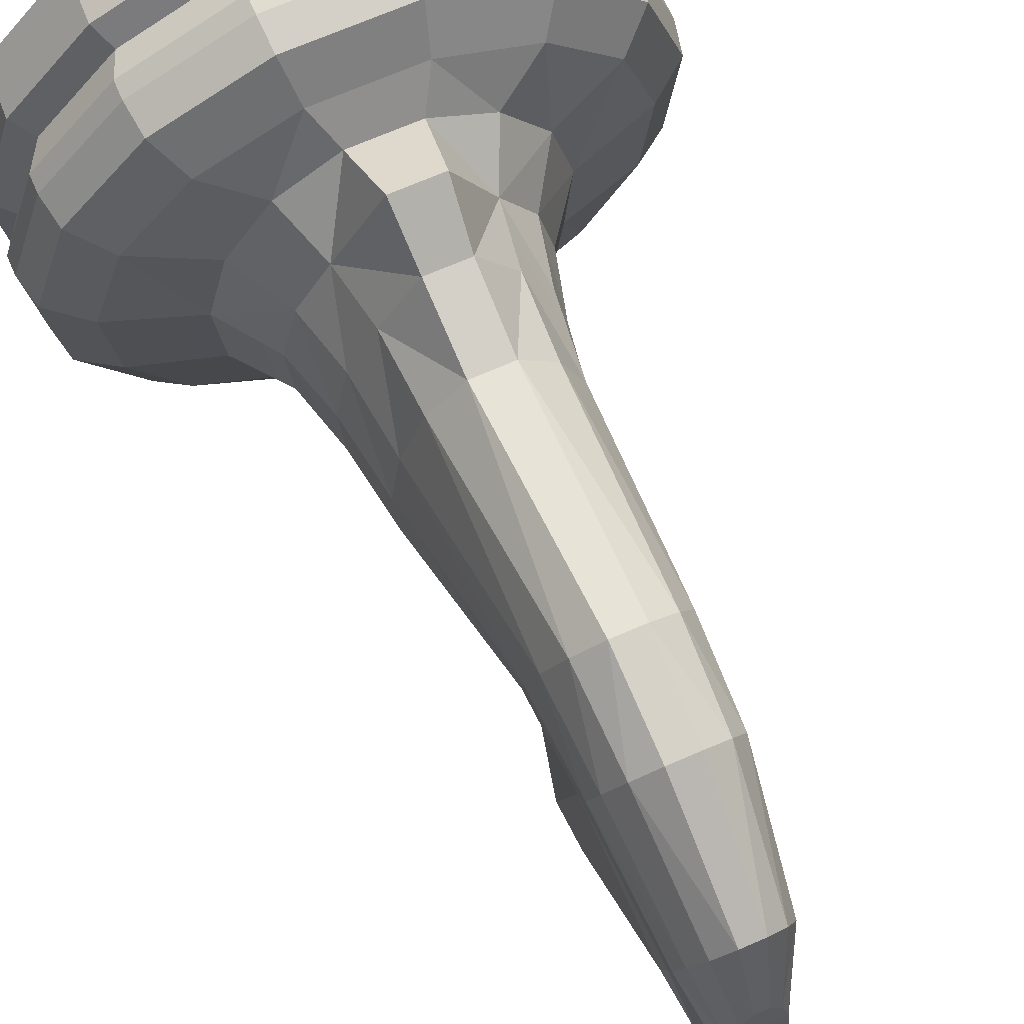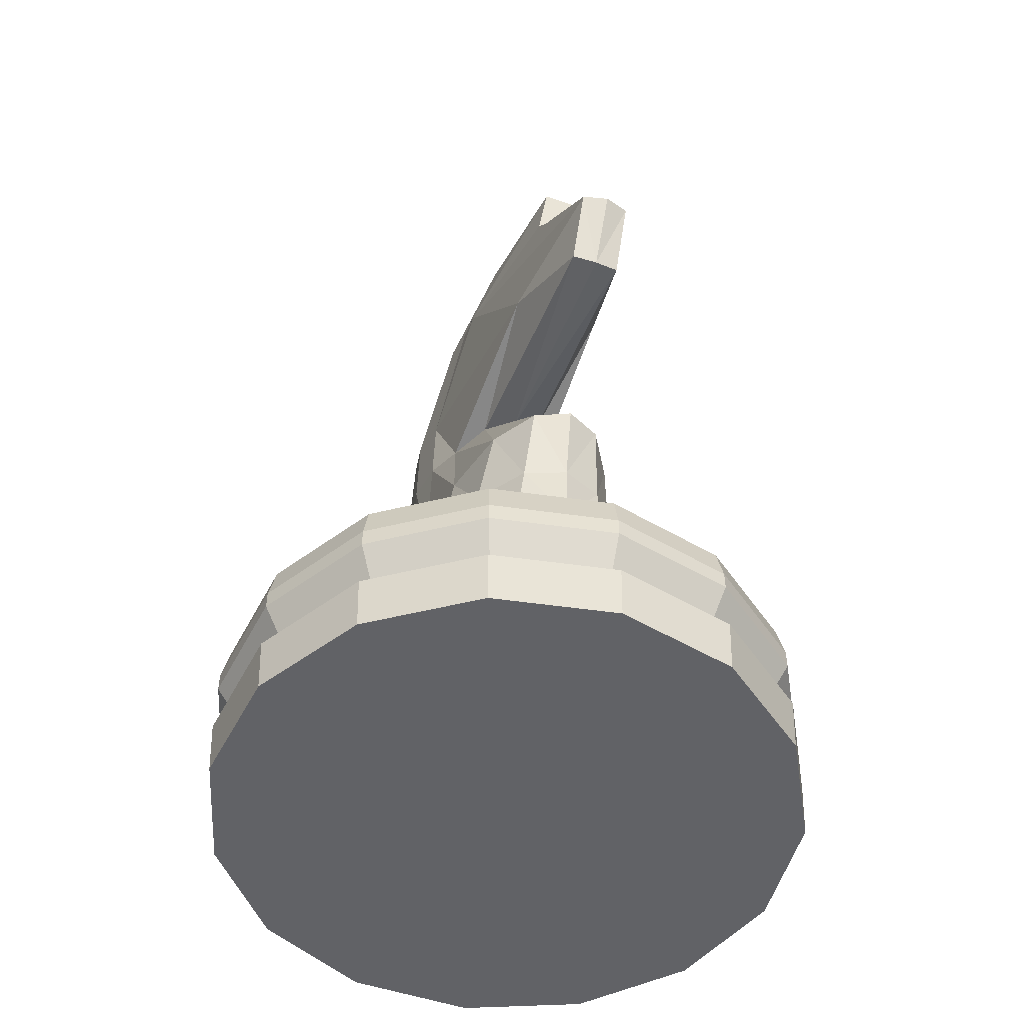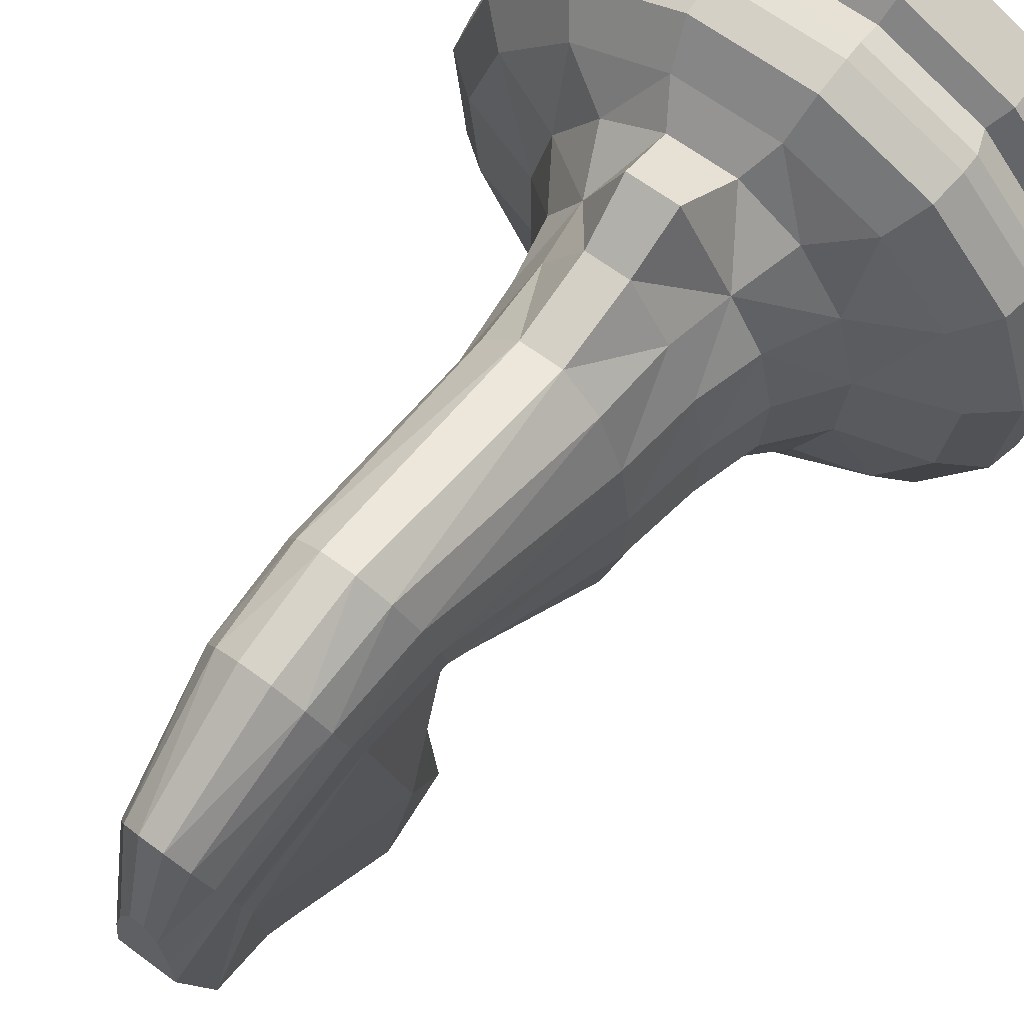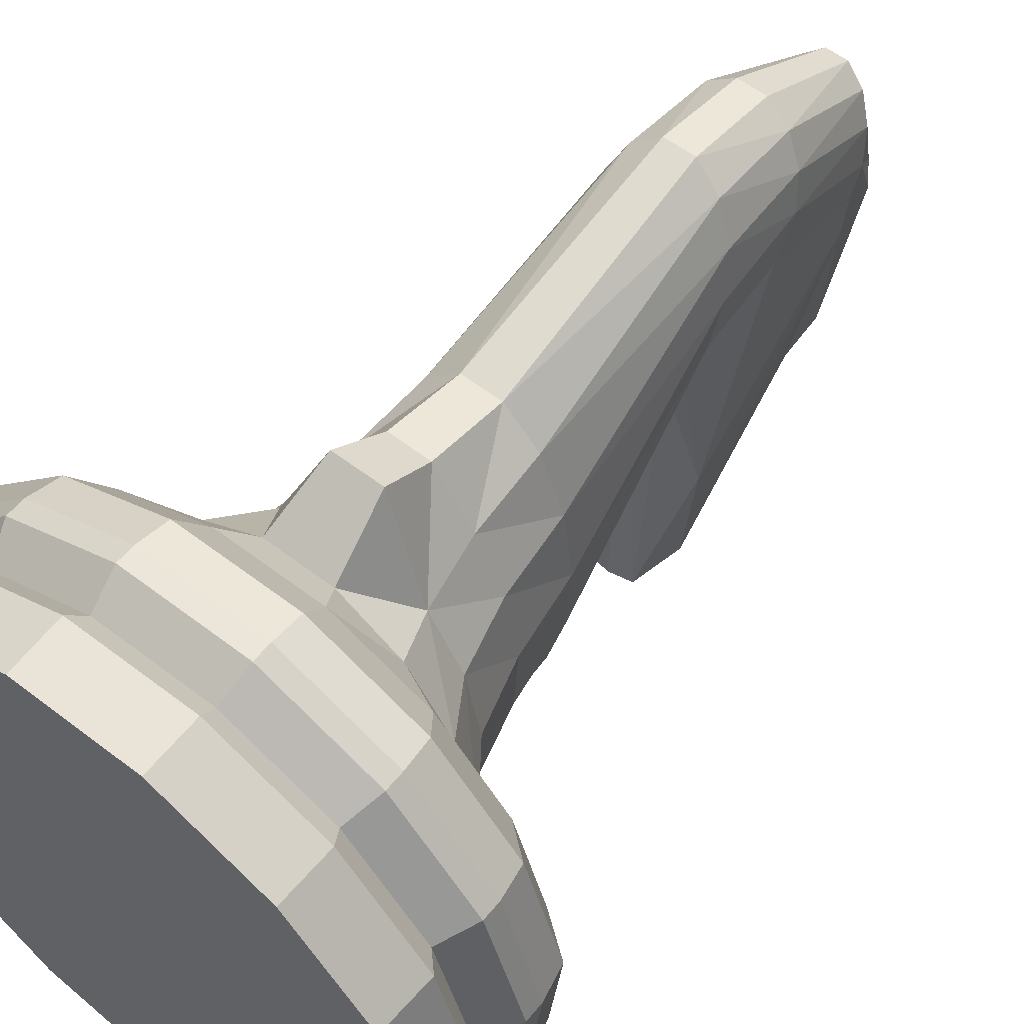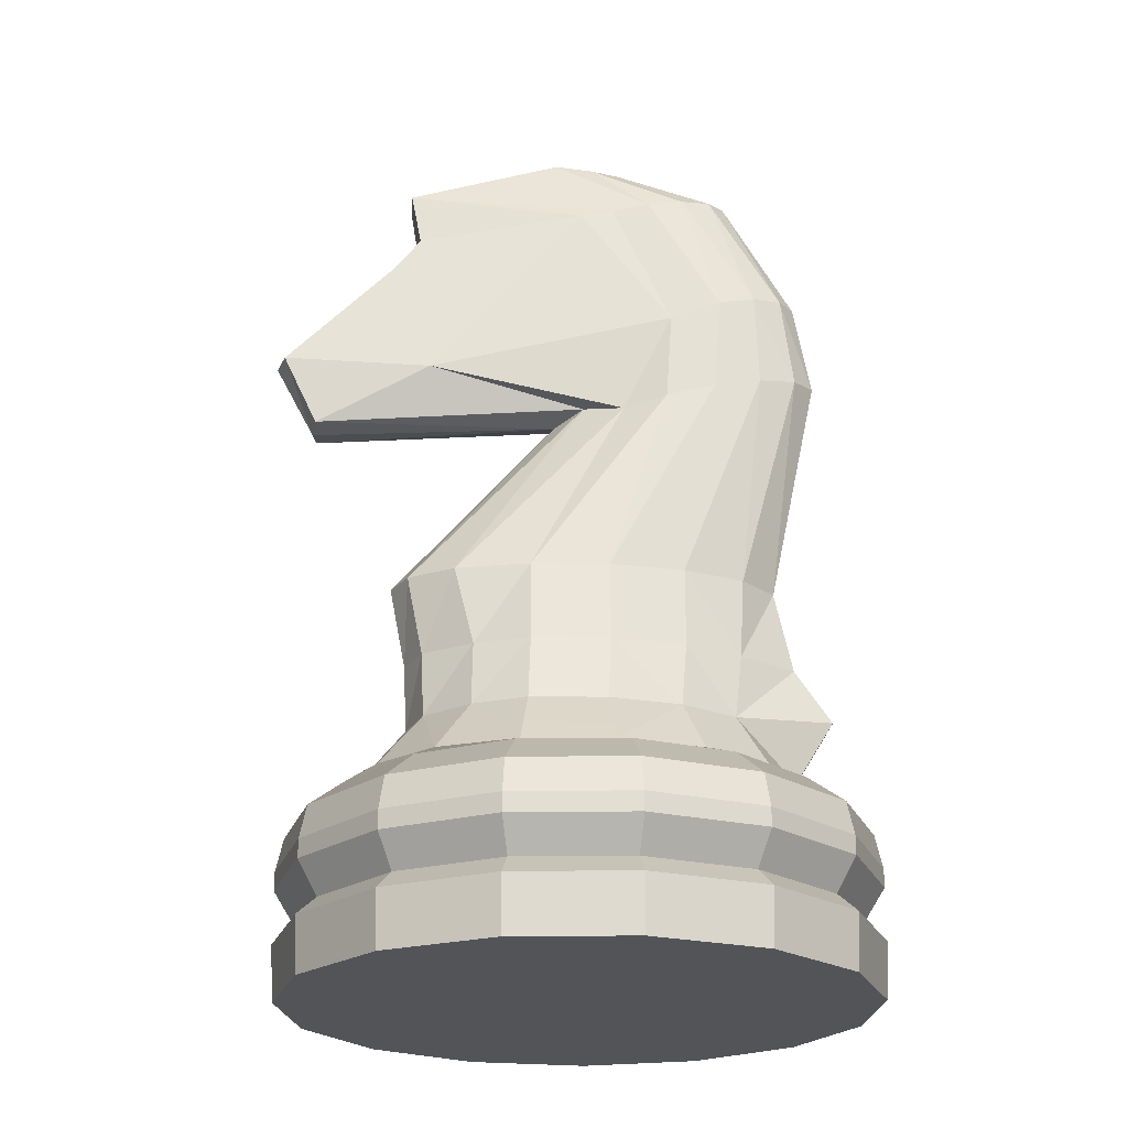
<metadata>
{"format":"obj","ext":"obj","renderer":"f3d","projection":"perspective","resolution":1024,"background":"white","views":[{"elev":69.7,"azim":156.4,"up":"+Z"},{"elev":-50.7,"azim":159.2,"up":"+Y"},{"elev":65.0,"azim":-143.2,"up":"+Z"},{"elev":57.2,"azim":38.6,"up":"+Z"},{"elev":-22.8,"azim":-94.7,"up":"+Y"}]}
</metadata>
<code>
o pieces
v -0.1296 0.4707 -0.187
v -0.08521 0.3576 -0.2654
v -0.1528 0.3576 -0.1899
v -0.1648 0.4707 -0.09509
v -0.1945 0.3576 -0.1009
v -0.2033 0.3576 0.02678
v -0.1722 0.4707 0.0358
v -0.1774 0.3576 0.1489
v -0.1504 0.4707 0.161
v -0.1216 0.3576 0.2442
v -0.1032 0.4707 0.2588
v -0.03879 0.4707 0.3584
v -0.04528 0.3779 0.4193
v 0.03173 0.4707 0.3584
v 0.03822 0.3779 0.4193
v 0.1145 0.3576 0.2442
v 0.09614 0.4707 0.2588
v 0.1433 0.4707 0.161
v 0.1704 0.3576 0.1489
v 0.1651 0.4707 0.0358
v 0.1962 0.3576 0.02678
v 0.1577 0.4707 -0.09509
v 0.1875 0.3576 -0.1009
v 0.1457 0.3576 -0.1899
v 0.1225 0.4707 -0.187
v 0.07815 0.3576 -0.2654
v 0.06544 0.4707 -0.2698
v -0.003533 0.3576 -0.2921
v -0.003533 0.4707 -0.2971
v -0.07251 0.4707 -0.2698
v -0.2041 0.266 -0.2481
v -0.2602 0.266 -0.1172
v -0.272 0.266 0.03311
v -0.2373 0.266 0.1769
v -0.1622 0.266 0.2892
v -0.05965 0.266 0.3507
v 0.05259 0.266 0.3507
v 0.1551 0.266 0.2892
v 0.2302 0.266 0.1769
v 0.2649 0.266 0.03311
v 0.2532 0.266 -0.1172
v 0.1971 0.266 -0.2481
v 0.1063 0.266 -0.337
v -0.003533 0.266 -0.3684
v -0.1133 0.266 -0.337
v -0.1725 0.2181 -0.3839
v -0.3123 0.2181 -0.2823
v -0.3987 0.2181 -0.1327
v -0.4168 0.2181 0.03912
v -0.3634 0.2181 0.2034
v -0.2478 0.2181 0.3318
v -0.08992 0.2181 0.4021
v 0.08286 0.2181 0.4021
v 0.2407 0.2181 0.3318
v 0.3563 0.2181 0.2034
v 0.4097 0.2181 0.03912
v 0.3916 0.2181 -0.1327
v 0.3053 0.2181 -0.2823
v 0.1655 0.2181 -0.3839
v -0.003533 0.2181 -0.4198
v -0.1989 0.1691 -0.4425
v -0.3605 0.1691 -0.325
v -0.4604 0.1691 -0.1521
v -0.4813 0.1691 0.04661
v -0.4195 0.1691 0.2366
v -0.2859 0.1691 0.385
v -0.1034 0.1691 0.4663
v 0.09634 0.1691 0.4663
v 0.2788 0.1691 0.385
v 0.4125 0.1691 0.2366
v 0.4742 0.1691 0.04661
v 0.4533 0.1691 -0.1521
v 0.3535 0.1691 -0.325
v 0.1919 0.1691 -0.4425
v -0.003533 0.1691 -0.484
v -0.204 0.1132 -0.4537
v -0.3698 0.1132 -0.3333
v -0.4723 0.1132 -0.1558
v -0.4937 0.1132 0.04804
v -0.4304 0.1132 0.243
v -0.2932 0.1132 0.3952
v -0.106 0.1132 0.4786
v 0.09894 0.1132 0.4786
v 0.2862 0.1132 0.3952
v 0.4233 0.1132 0.243
v 0.4866 0.1132 0.04804
v 0.4652 0.1132 -0.1558
v 0.3627 0.1132 -0.3333
v 0.1969 0.1132 -0.4537
v -0.003533 0.1132 -0.4963
v -0.3698 0.08165 -0.3333
v -0.4723 0.08165 -0.1558
v -0.4937 0.08165 0.04804
v -0.4304 0.08165 0.243
v -0.2932 0.08165 0.3952
v -0.106 0.08165 0.4786
v 0.09894 0.08165 0.4786
v 0.2862 0.08165 0.3952
v 0.4233 0.08165 0.243
v 0.4866 0.08165 0.04804
v 0.4652 0.08165 -0.1558
v 0.3627 0.08165 -0.3333
v 0.1969 0.08165 -0.4537
v -0.003533 0.08165 -0.4963
v -0.204 0.08165 -0.4537
v -0.3438 0.02568 -0.3103
v -0.439 0.02568 -0.1454
v -0.4589 0.02568 0.04401
v -0.4001 0.02568 0.2251
v -0.2727 0.02568 0.3666
v -0.09874 0.02568 0.4441
v 0.09168 0.02568 0.4441
v 0.2656 0.02568 0.3666
v 0.393 0.02568 0.2251
v 0.4519 0.02568 0.04401
v 0.432 0.02568 -0.1454
v 0.3368 0.02568 -0.3103
v 0.1827 0.02568 -0.4222
v -0.003533 0.02568 -0.4618
v -0.1898 0.02568 -0.4222
v -0.2038 -0.005415 -0.4533
v -0.3695 -0.005415 -0.333
v -0.4719 -0.005415 -0.1556
v -0.4933 -0.005415 0.048
v -0.43 -0.005415 0.2427
v -0.293 -0.005415 0.3949
v -0.1059 -0.005415 0.4782
v 0.09885 -0.005415 0.4782
v 0.2859 -0.005415 0.3949
v 0.4229 -0.005415 0.2427
v 0.4862 -0.005415 0.048
v 0.4648 -0.005415 -0.1556
v 0.3624 -0.005415 -0.333
v 0.1968 -0.005415 -0.4533
v -0.003533 -0.005415 -0.4959
v -0.3658 -0.09843 -0.3297
v -0.4672 -0.09843 -0.1542
v -0.4884 -0.09843 0.04743
v -0.4257 -0.09843 0.2402
v -0.2901 -0.09843 0.3909
v -0.1049 -0.09843 0.4733
v 0.09782 -0.09843 0.4733
v 0.283 -0.09843 0.3909
v 0.4187 -0.09843 0.2402
v 0.4813 -0.09843 0.04743
v 0.4601 -0.09843 -0.1542
v 0.3588 -0.09843 -0.3297
v 0.1948 -0.09843 -0.4489
v -0.003533 -0.09843 -0.491
v -0.2018 -0.09843 -0.4489
v -0.1119 0.6097 -0.2191
v -0.06289 0.6097 -0.2964
v -0.1427 0.6097 -0.09475
v -0.1507 0.6097 0.03609
v -0.1346 0.6096 0.1633
v -0.03737 0.6086 0.3282
v -0.09592 0.6091 0.2671
v 0.0303 0.6086 0.3282
v 0.1276 0.6096 0.1633
v 0.08886 0.6091 0.2671
v 0.1437 0.6097 0.03609
v 0.1357 0.6097 -0.09475
v 0.1048 0.6097 -0.2191
v 0.05582 0.6097 -0.2964
v -0.003533 0.6097 -0.3239
v -0.0498 0.944 0.002603
v -0.088 0.9307 0.06936
v -0.112 0.9473 0.1419
v -0.1183 0.9665 0.2256
v -0.1057 0.985 0.307
v -0.07555 0.9998 0.3735
v 0.02285 1.008 0.4127
v -0.02991 1.008 0.4127
v 0.06849 0.9998 0.3735
v 0.09867 0.985 0.307
v 0.1112 0.9665 0.2256
v 0.105 0.9473 0.1419
v 0.08093 0.9307 0.06936
v 0.04274 0.944 0.002603
v -0.003533 0.9262 -0.04647
v -0.0824 1.002 -0.2673
v -0.04674 0.9027 -0.4627
v -0.1049 1.102 0.1531
v -0.1107 1.135 0.239
v -0.09896 1.149 0.302
v -0.07078 1.161 0.3535
v -0.02816 1.167 0.3839
v 0.06372 1.161 0.3535
v 0.0211 1.167 0.3839
v 0.0919 1.149 0.302
v 0.1036 1.135 0.239
v 0.09779 1.102 0.1531
v 0.07534 1.002 -0.2673
v 0.03967 0.9027 -0.4627
v -0.003533 0.8974 -0.4681
v -0.04674 1.025 -0.5207
v -0.0824 1.316 -0.002842
v -0.08558 1.344 0.1181
v -0.08113 1.329 0.05333
v -0.07662 1.358 0.1811
v -0.05503 1.369 0.2326
v -0.02239 1.376 0.263
v 0.01533 1.376 0.263
v 0.04797 1.369 0.2326
v 0.06955 1.358 0.1811
v 0.07852 1.344 0.1181
v 0.07534 1.316 -0.002842
v 0.07406 1.329 0.05333
v 0.03967 1.025 -0.5207
v -0.003533 1.022 -0.5344
v -0.04674 1.214 -0.3336
v -0.03305 1.369 -0.3069
v -0.04372 1.273 -0.2896
v -0.05044 1.436 -0.04579
v -0.04532 1.434 0.01876
v -0.03298 1.431 0.07142
v -0.01432 1.43 0.1024
v 0.007251 1.43 0.1024
v 0.02591 1.431 0.07142
v 0.03825 1.434 0.01876
v 0.04338 1.436 -0.04579
v 0.02598 1.369 -0.3069
v 0.03967 1.214 -0.3336
v 0.03665 1.273 -0.2896
v -0.003532 1.138 -0.4297
f 1 2 3
f 4 3 5
f 4 6 7
f 7 8 9
f 9 10 11
f 12 10 13
f 14 13 15
f 14 16 17
f 18 16 19
f 20 19 21
f 22 21 23
f 22 24 25
f 25 26 27
f 27 28 29
f 30 28 2
f 2 31 3
f 3 32 5
f 5 33 6
f 8 33 34
f 10 34 35
f 10 36 13
f 13 37 15
f 16 37 38
f 16 39 19
f 19 40 21
f 23 40 41
f 24 41 42
f 26 42 43
f 28 43 44
f 28 45 2
f 31 46 47
f 32 47 48
f 33 48 49
f 33 50 34
f 34 51 35
f 35 52 36
f 36 53 37
f 38 53 54
f 39 54 55
f 40 55 56
f 40 57 41
f 41 58 42
f 42 59 43
f 43 60 44
f 45 60 46
f 47 61 62
f 48 62 63
f 49 63 64
f 50 64 65
f 51 65 66
f 52 66 67
f 52 68 53
f 53 69 54
f 54 70 55
f 55 71 56
f 56 72 57
f 57 73 58
f 58 74 59
f 59 75 60
f 46 75 61
f 62 76 77
f 63 77 78
f 64 78 79
f 65 79 80
f 66 80 81
f 67 81 82
f 67 83 68
f 68 84 69
f 69 85 70
f 70 86 71
f 71 87 72
f 72 88 73
f 73 89 74
f 74 90 75
f 61 90 76
f 76 91 77
f 77 92 78
f 78 93 79
f 79 94 80
f 80 95 81
f 81 96 82
f 82 97 83
f 83 98 84
f 84 99 85
f 85 100 86
f 86 101 87
f 87 102 88
f 88 103 89
f 89 104 90
f 90 105 76
f 105 106 91
f 91 107 92
f 92 108 93
f 93 109 94
f 94 110 95
f 95 111 96
f 96 112 97
f 98 112 113
f 99 113 114
f 100 114 115
f 101 115 116
f 102 116 117
f 103 117 118
f 104 118 119
f 104 120 105
f 106 121 122
f 107 122 123
f 108 123 124
f 109 124 125
f 110 125 126
f 111 126 127
f 111 128 112
f 112 129 113
f 113 130 114
f 114 131 115
f 115 132 116
f 116 133 117
f 117 134 118
f 118 135 119
f 120 135 121
f 121 136 122
f 122 137 123
f 123 138 124
f 124 139 125
f 125 140 126
f 126 141 127
f 127 142 128
f 129 142 143
f 130 143 144
f 131 144 145
f 132 145 146
f 133 146 147
f 134 147 148
f 135 148 149
f 135 150 121
f 138 150 146
f 30 151 152
f 1 153 151
f 4 154 153
f 9 154 7
f 11 155 9
f 11 156 157
f 14 156 12
f 17 158 14
f 17 159 160
f 18 161 159
f 22 161 20
f 25 162 22
f 27 163 25
f 29 164 27
f 29 152 165
f 151 166 152
f 153 167 151
f 154 168 153
f 155 169 154
f 157 170 155
f 156 171 157
f 156 172 173
f 158 174 172
f 160 175 174
f 159 176 175
f 161 177 176
f 162 178 177
f 163 179 178
f 164 180 179
f 152 180 165
f 166 181 182
f 167 183 181
f 169 183 168
f 170 184 169
f 171 185 170
f 173 186 171
f 172 187 173
f 172 188 189
f 174 190 188
f 175 191 190
f 176 192 191
f 178 192 177
f 179 193 178
f 180 194 179
f 180 182 195
f 181 196 182
f 183 197 181
f 183 198 199
f 184 200 198
f 185 201 200
f 186 202 201
f 189 202 187
f 188 203 189
f 190 204 188
f 191 205 190
f 192 206 191
f 192 207 208
f 193 209 207
f 195 209 194
f 195 196 210
f 197 211 196
f 197 212 213
f 199 214 212
f 198 215 214
f 200 216 215
f 201 217 216
f 203 217 202
f 204 218 203
f 205 219 204
f 206 220 205
f 208 221 206
f 207 222 208
f 207 223 224
f 209 225 223
f 196 225 210
f 212 221 222
f 213 223 211
f 215 219 220
f 222 213 212
f 220 214 215
f 217 219 216
f 225 211 223
f 1 30 2
f 4 1 3
f 4 5 6
f 7 6 8
f 9 8 10
f 12 11 10
f 14 12 13
f 14 15 16
f 18 17 16
f 20 18 19
f 22 20 21
f 22 23 24
f 25 24 26
f 27 26 28
f 30 29 28
f 2 45 31
f 3 31 32
f 5 32 33
f 8 6 33
f 10 8 34
f 10 35 36
f 13 36 37
f 16 15 37
f 16 38 39
f 19 39 40
f 23 21 40
f 24 23 41
f 26 24 42
f 28 26 43
f 28 44 45
f 31 45 46
f 32 31 47
f 33 32 48
f 33 49 50
f 34 50 51
f 35 51 52
f 36 52 53
f 38 37 53
f 39 38 54
f 40 39 55
f 40 56 57
f 41 57 58
f 42 58 59
f 43 59 60
f 45 44 60
f 47 46 61
f 48 47 62
f 49 48 63
f 50 49 64
f 51 50 65
f 52 51 66
f 52 67 68
f 53 68 69
f 54 69 70
f 55 70 71
f 56 71 72
f 57 72 73
f 58 73 74
f 59 74 75
f 46 60 75
f 62 61 76
f 63 62 77
f 64 63 78
f 65 64 79
f 66 65 80
f 67 66 81
f 67 82 83
f 68 83 84
f 69 84 85
f 70 85 86
f 71 86 87
f 72 87 88
f 73 88 89
f 74 89 90
f 61 75 90
f 76 105 91
f 77 91 92
f 78 92 93
f 79 93 94
f 80 94 95
f 81 95 96
f 82 96 97
f 83 97 98
f 84 98 99
f 85 99 100
f 86 100 101
f 87 101 102
f 88 102 103
f 89 103 104
f 90 104 105
f 105 120 106
f 91 106 107
f 92 107 108
f 93 108 109
f 94 109 110
f 95 110 111
f 96 111 112
f 98 97 112
f 99 98 113
f 100 99 114
f 101 100 115
f 102 101 116
f 103 102 117
f 104 103 118
f 104 119 120
f 106 120 121
f 107 106 122
f 108 107 123
f 109 108 124
f 110 109 125
f 111 110 126
f 111 127 128
f 112 128 129
f 113 129 130
f 114 130 131
f 115 131 132
f 116 132 133
f 117 133 134
f 118 134 135
f 120 119 135
f 121 150 136
f 122 136 137
f 123 137 138
f 124 138 139
f 125 139 140
f 126 140 141
f 127 141 142
f 129 128 142
f 130 129 143
f 131 130 144
f 132 131 145
f 133 132 146
f 134 133 147
f 135 134 148
f 135 149 150
f 137 136 138
f 136 150 138
f 150 149 148
f 148 147 146
f 146 145 144
f 144 143 146
f 143 142 146
f 142 141 140
f 140 139 138
f 150 148 146
f 142 140 146
f 140 138 146
f 30 1 151
f 1 4 153
f 4 7 154
f 9 155 154
f 11 157 155
f 11 12 156
f 14 158 156
f 17 160 158
f 17 18 159
f 18 20 161
f 22 162 161
f 25 163 162
f 27 164 163
f 29 165 164
f 29 30 152
f 151 167 166
f 153 168 167
f 154 169 168
f 155 170 169
f 157 171 170
f 156 173 171
f 156 158 172
f 158 160 174
f 160 159 175
f 159 161 176
f 161 162 177
f 162 163 178
f 163 164 179
f 164 165 180
f 152 166 180
f 166 167 181
f 167 168 183
f 169 184 183
f 170 185 184
f 171 186 185
f 173 187 186
f 172 189 187
f 172 174 188
f 174 175 190
f 175 176 191
f 176 177 192
f 178 193 192
f 179 194 193
f 180 195 194
f 180 166 182
f 181 197 196
f 183 199 197
f 183 184 198
f 184 185 200
f 185 186 201
f 186 187 202
f 189 203 202
f 188 204 203
f 190 205 204
f 191 206 205
f 192 208 206
f 192 193 207
f 193 194 209
f 195 210 209
f 195 182 196
f 197 213 211
f 197 199 212
f 199 198 214
f 198 200 215
f 200 201 216
f 201 202 217
f 203 218 217
f 204 219 218
f 205 220 219
f 206 221 220
f 208 222 221
f 207 224 222
f 207 209 223
f 209 210 225
f 196 211 225
f 212 214 221
f 213 224 223
f 215 216 219
f 222 224 213
f 220 221 214
f 217 218 219

</code>
